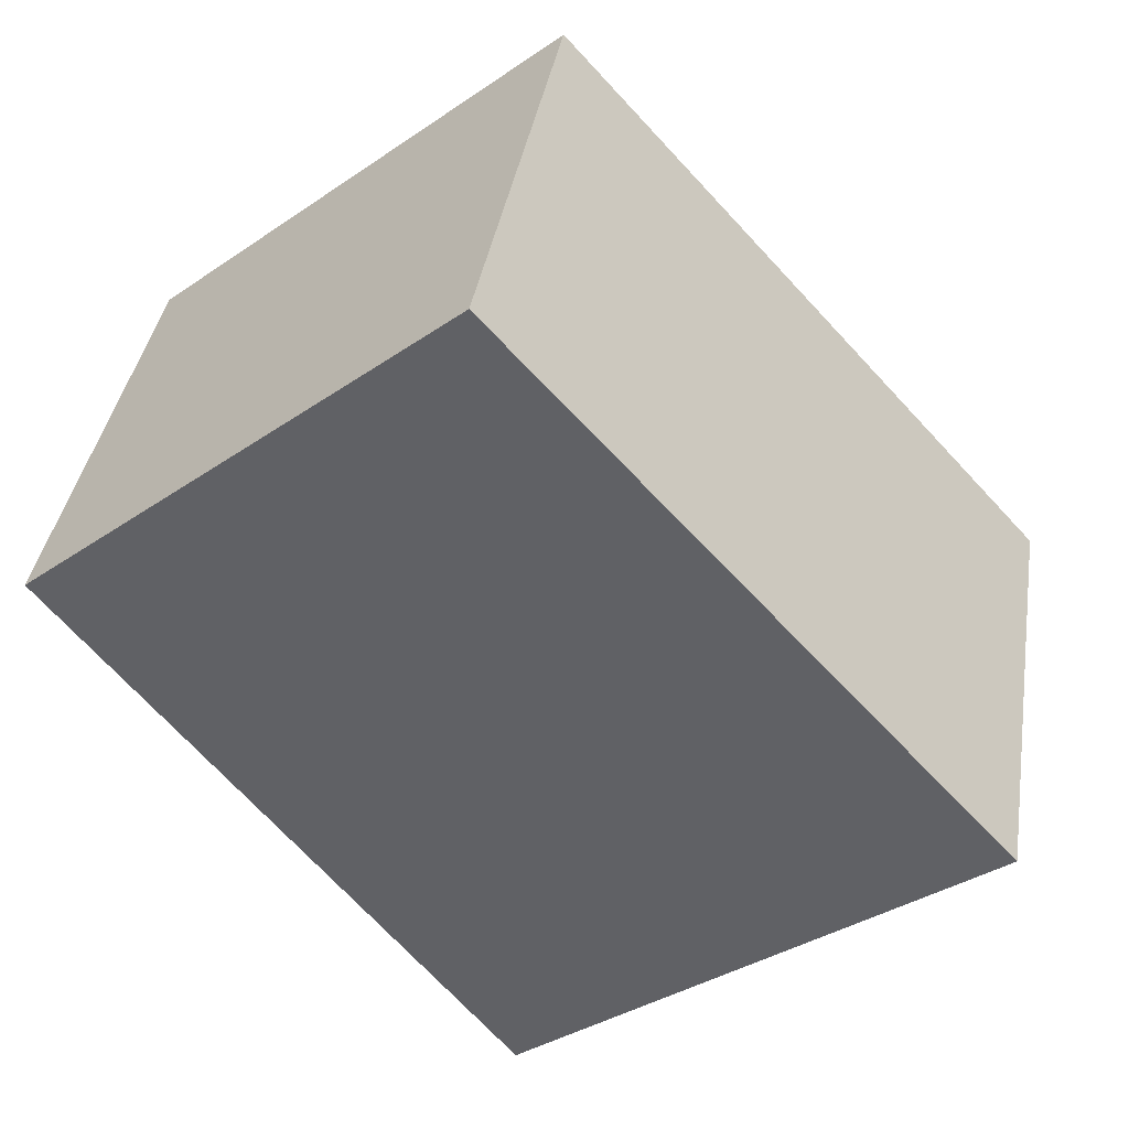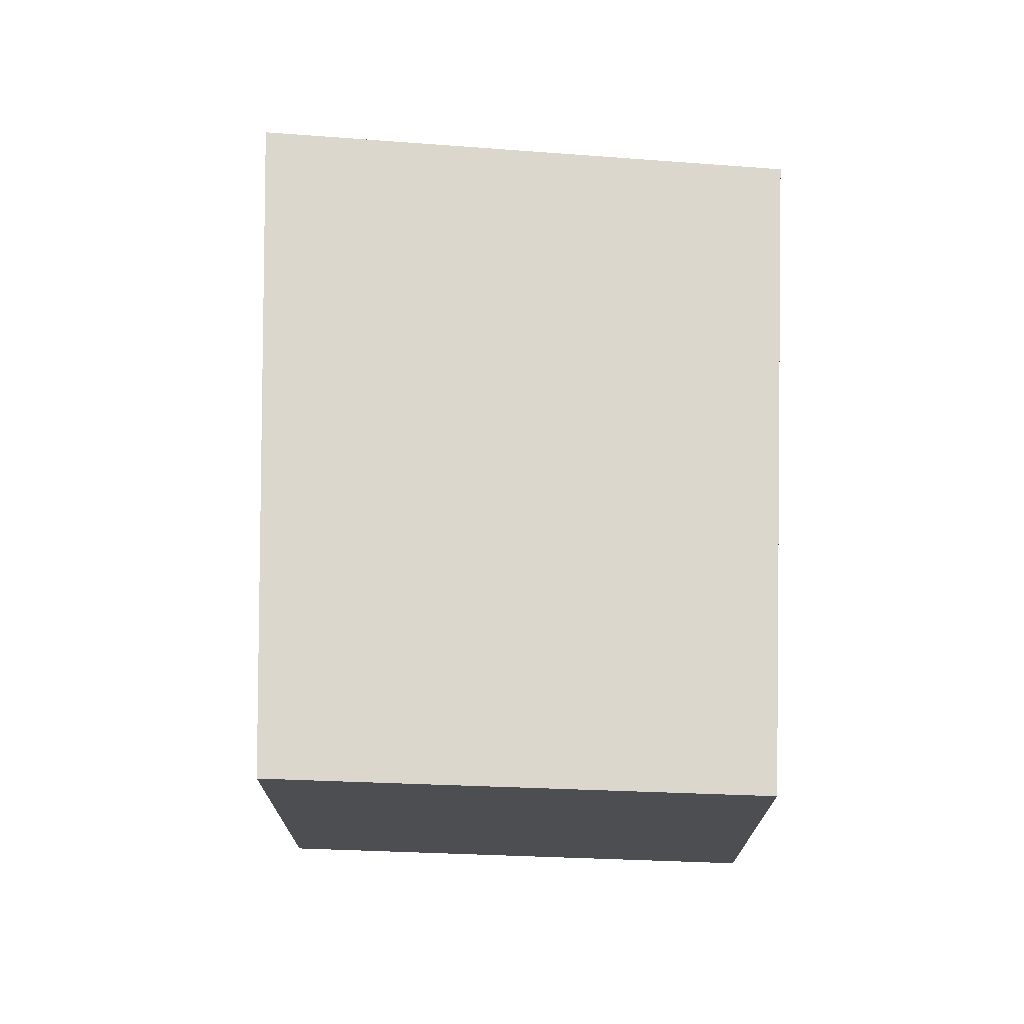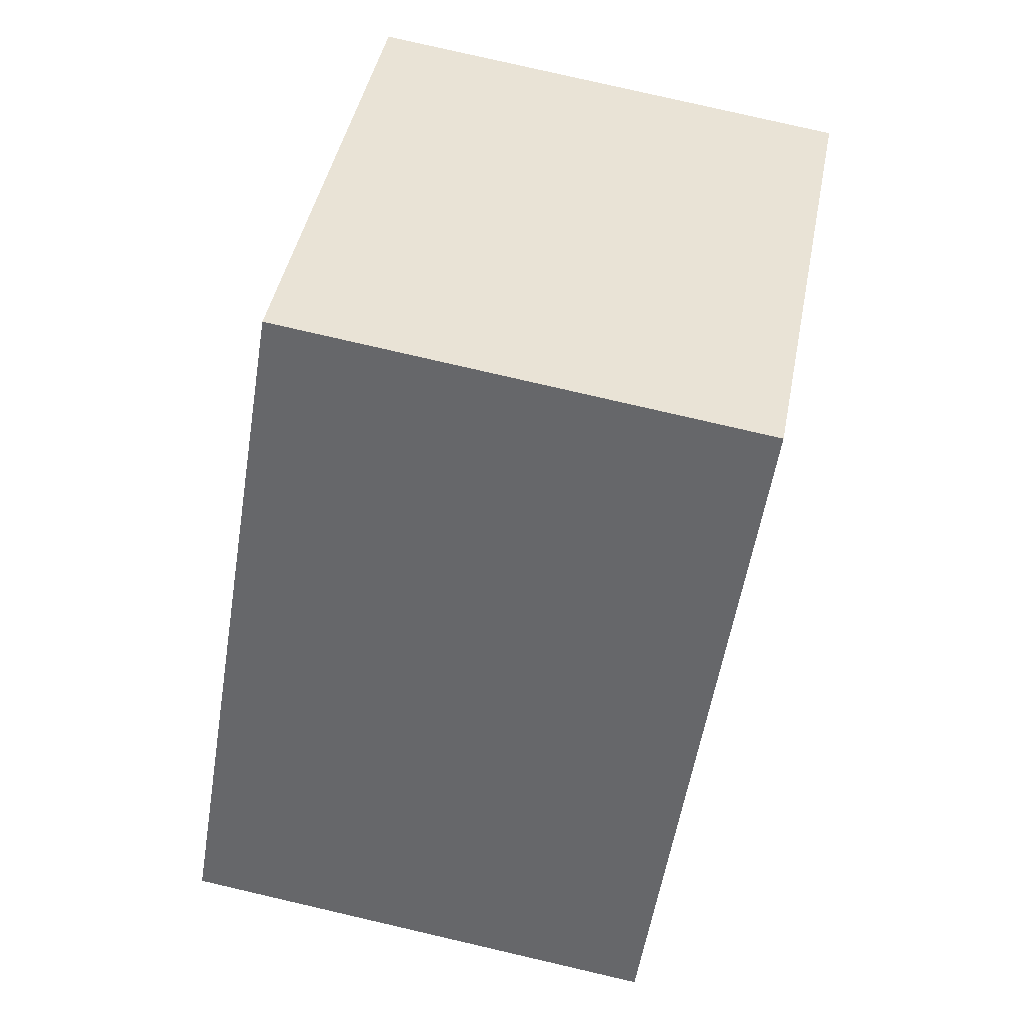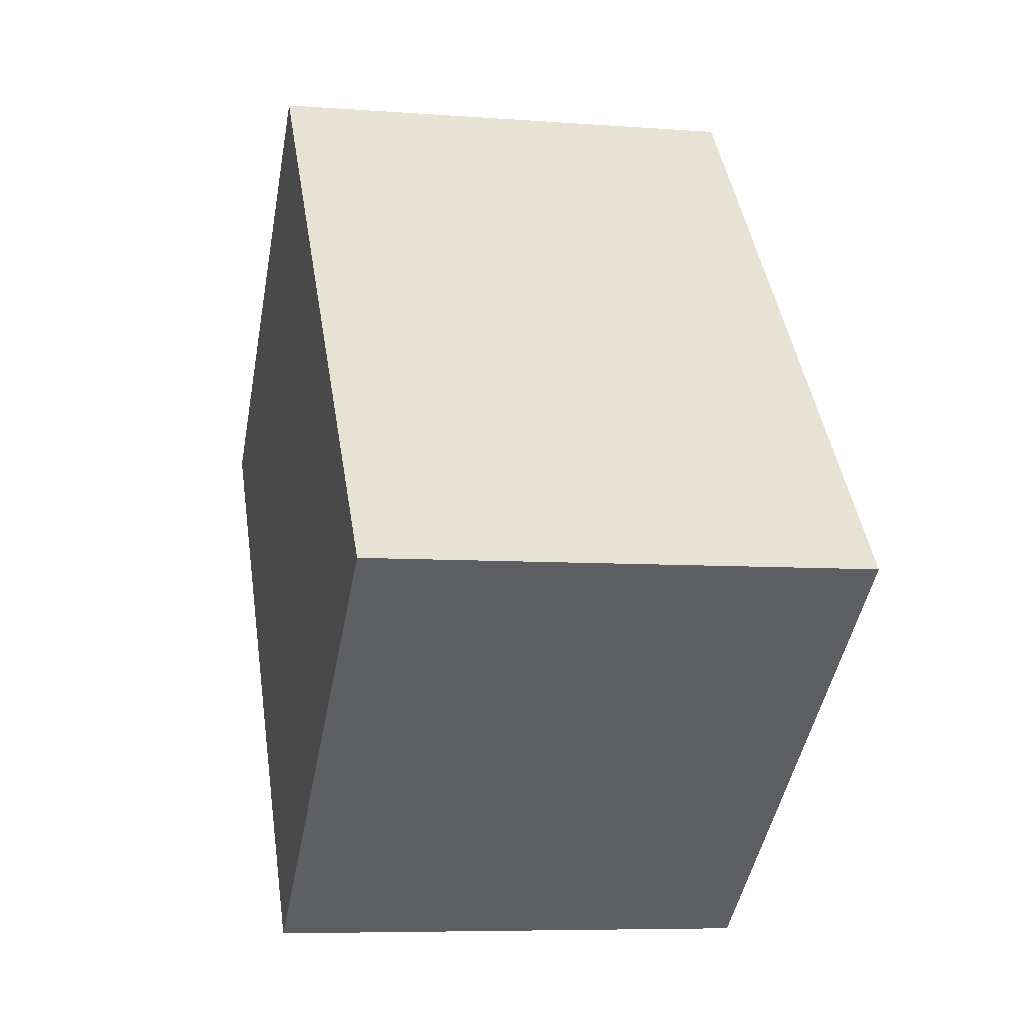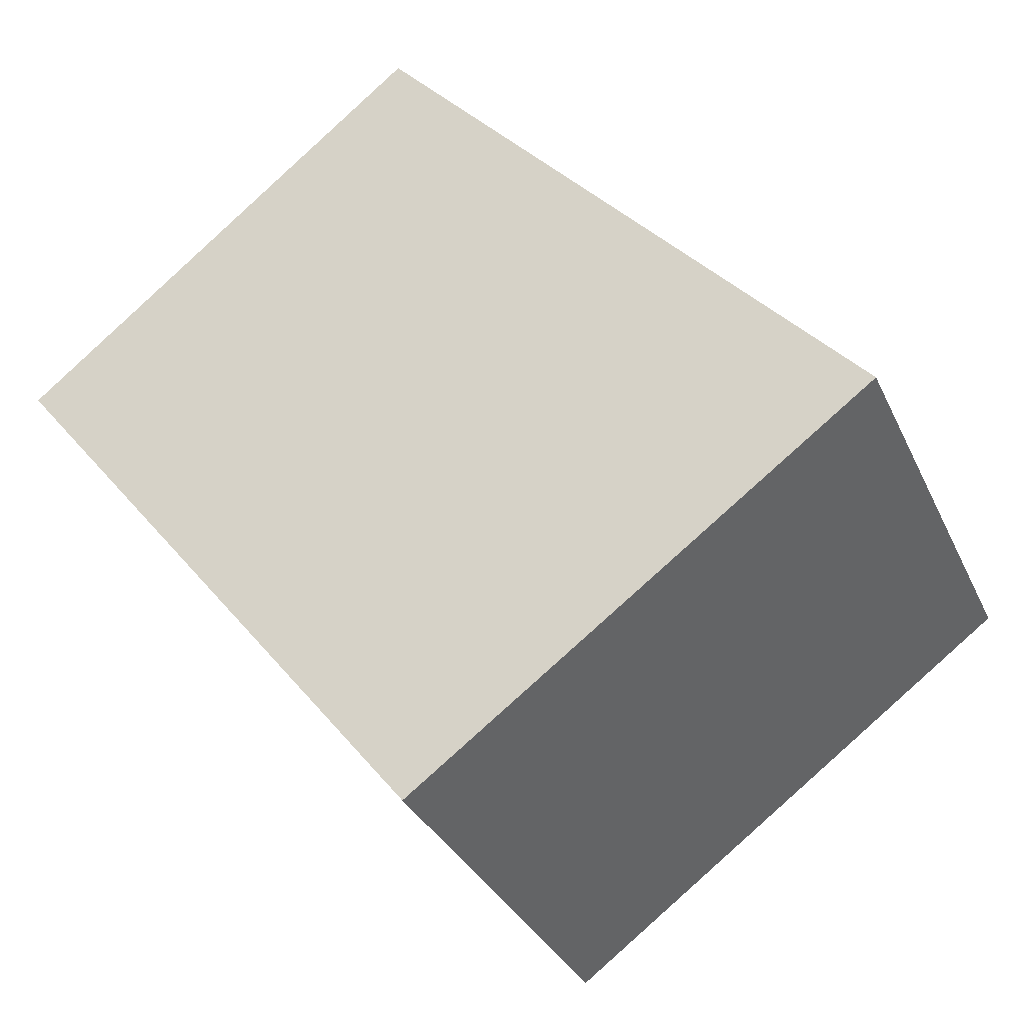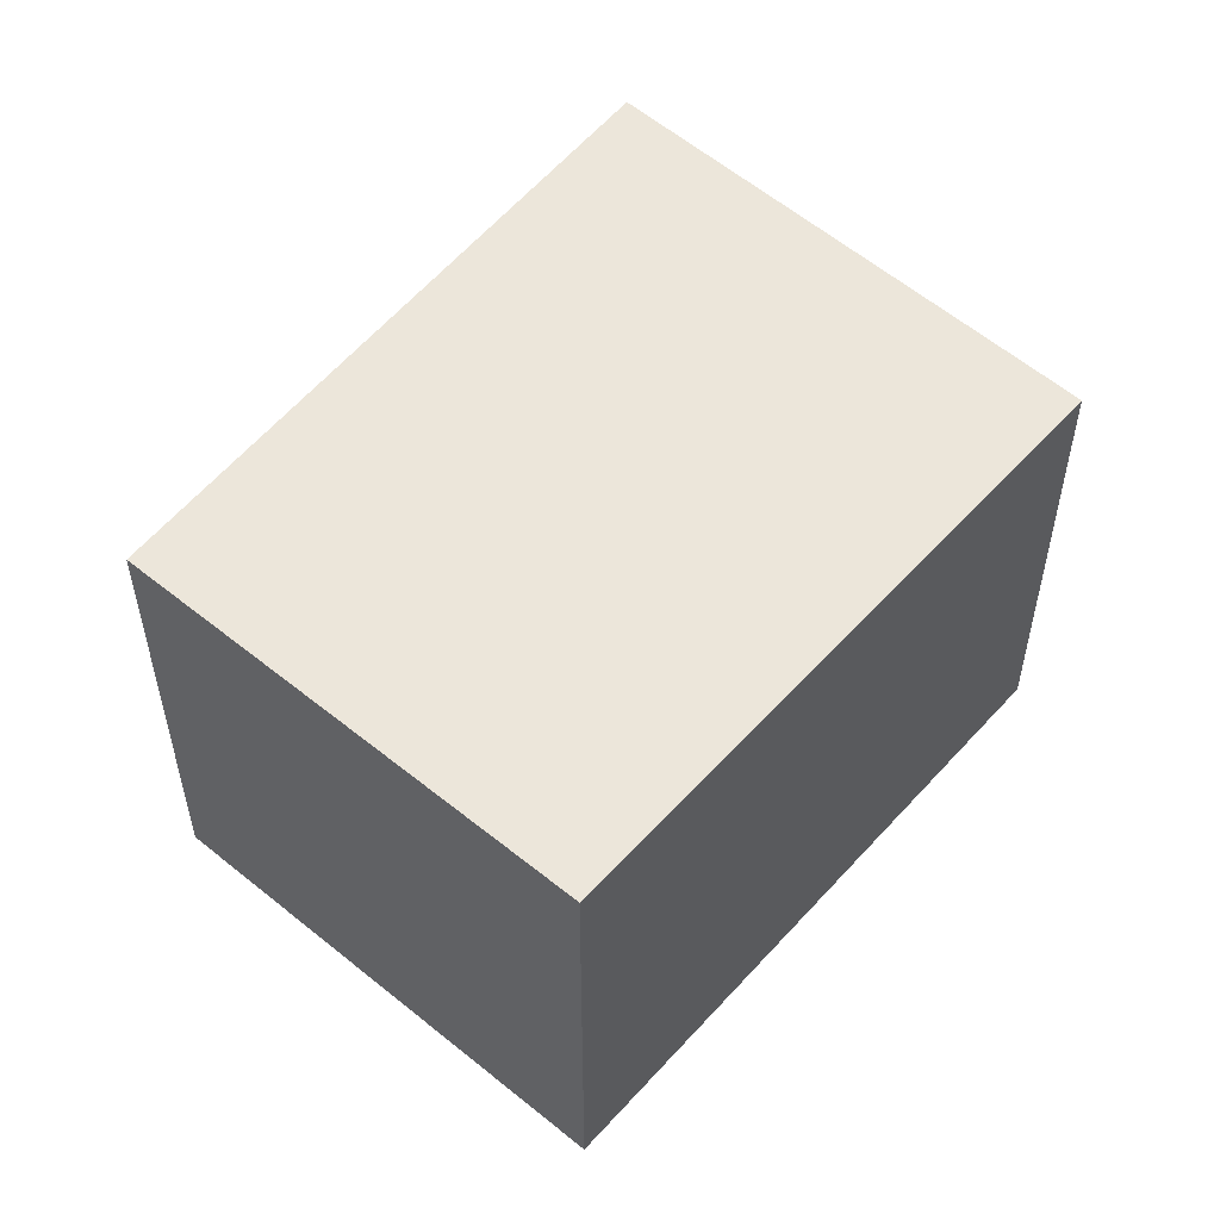
<metadata>
{"format":"obj","ext":"obj","renderer":"f3d","projection":"perspective","resolution":1024,"background":"white","views":[{"elev":38.3,"azim":-170.9,"up":"+Z"},{"elev":72.9,"azim":41.1,"up":"+Y"},{"elev":79.5,"azim":-77.0,"up":"+Z"},{"elev":-6.8,"azim":-102.7,"up":"+Z"},{"elev":-32.1,"azim":-158.4,"up":"+Z"},{"elev":54.3,"azim":79.8,"up":"+Y"}]}
</metadata>
<code>
v  1.096 1.131 -0.813
v  1.162 1.131 1.28
v  2.139 1.131 0.485
v  0 1.131 6.925e-17
v  2.139 -2.97e-17 0.485
v  1.096 4.978e-17 -0.813
v  0 0 0
v  1.162 -7.838e-17 1.28
g defaultobject
f 1 2 3
f 2 1 4
f 5 1 3
f 1 5 6
f 6 4 1
f 4 6 7
f 7 2 4
f 2 7 8
f 8 3 2
f 3 8 5
f 5 7 6
f 7 5 8

</code>
